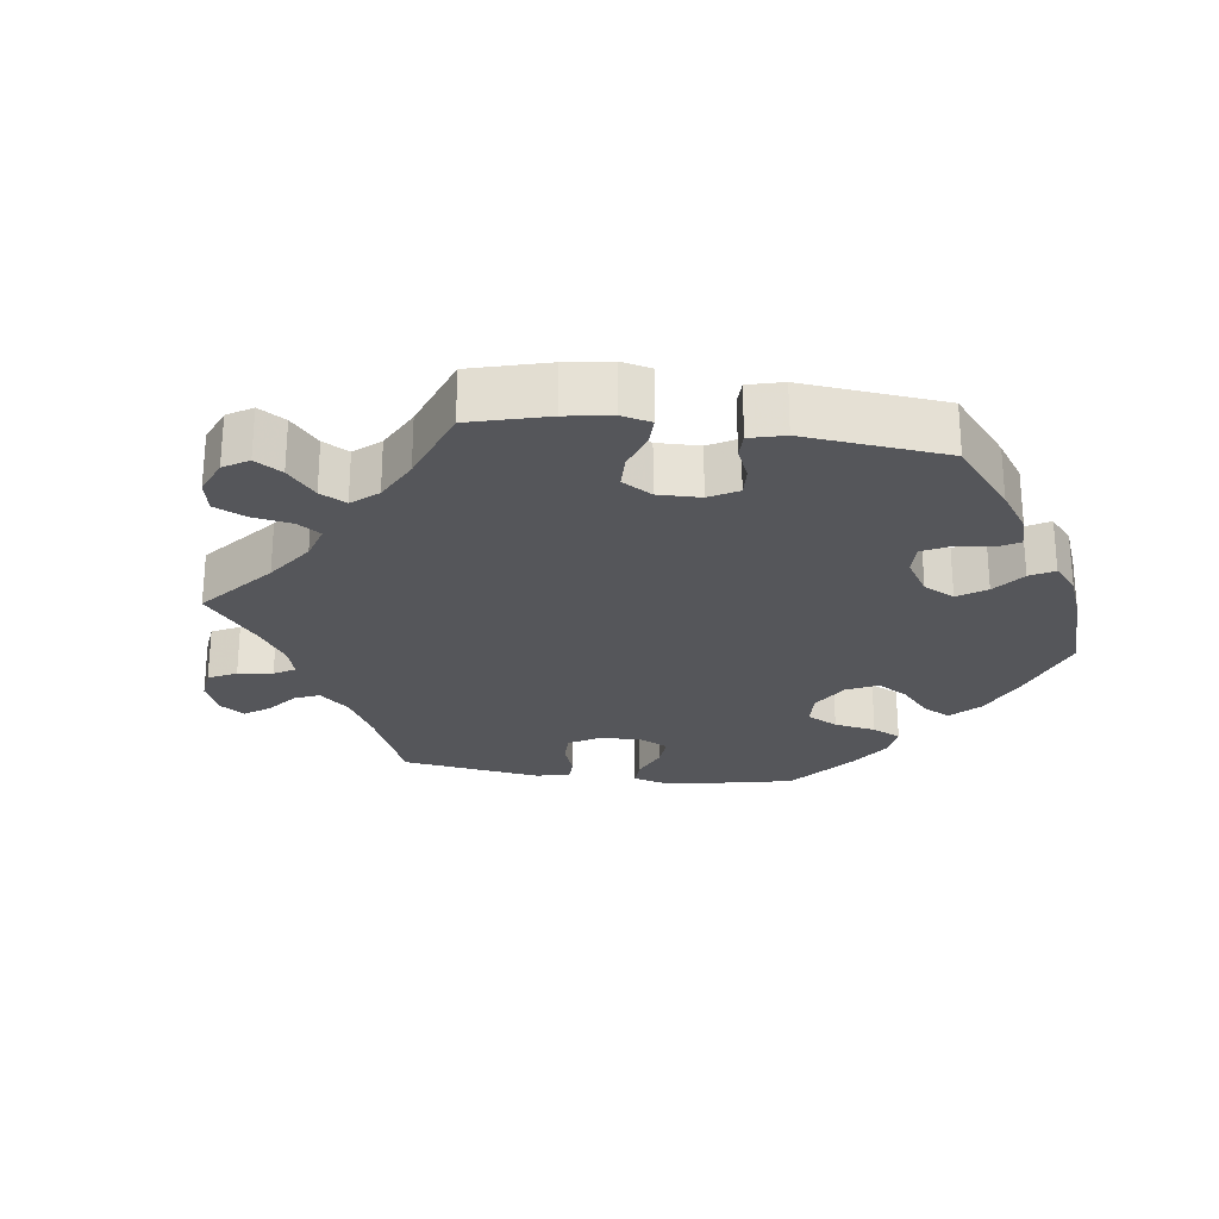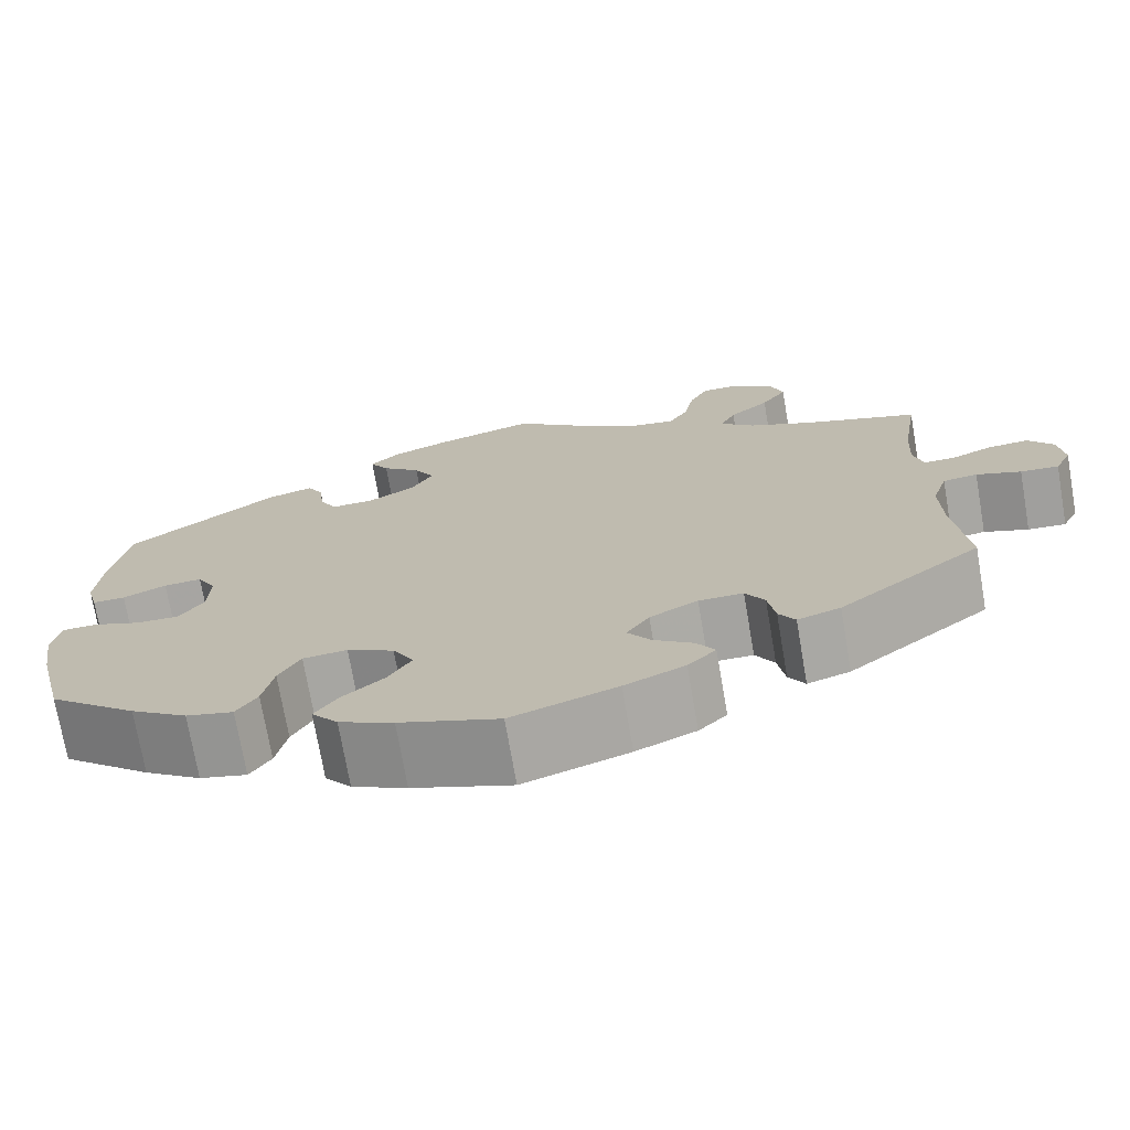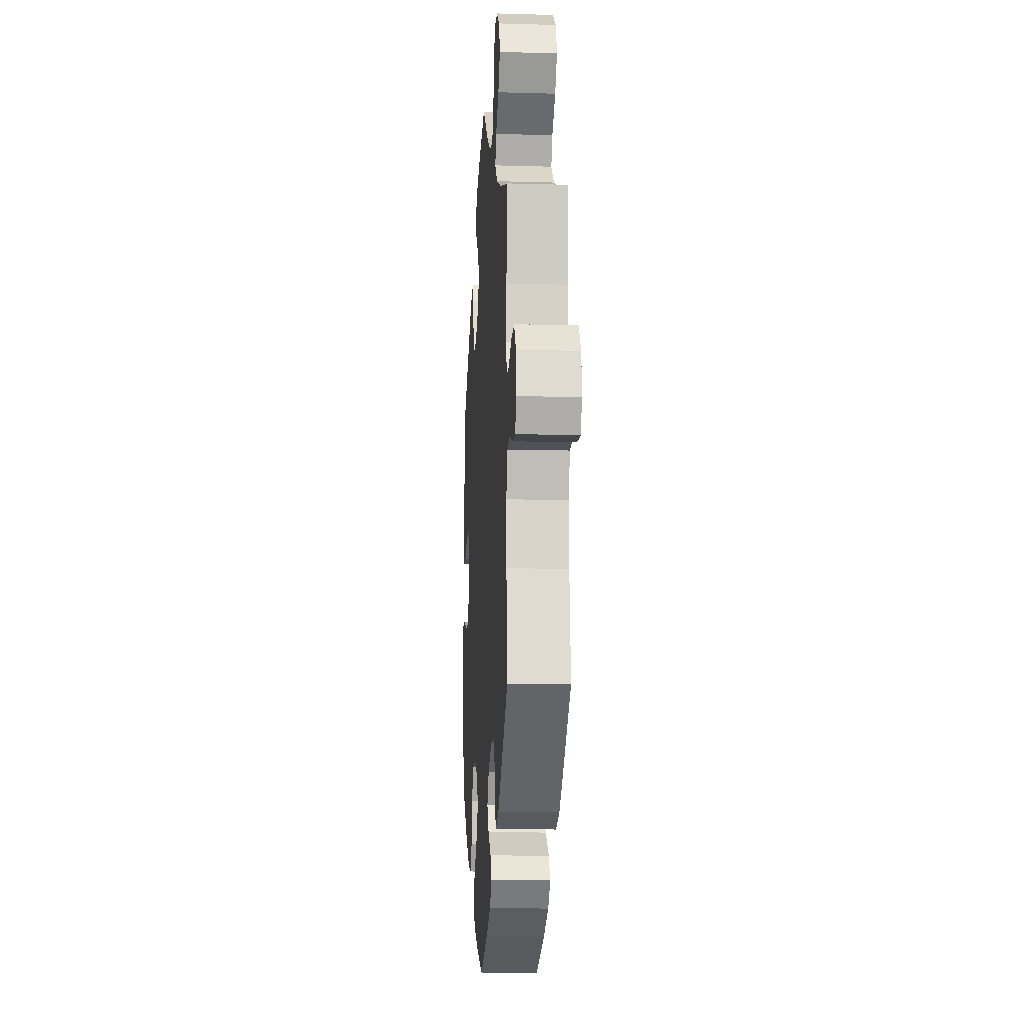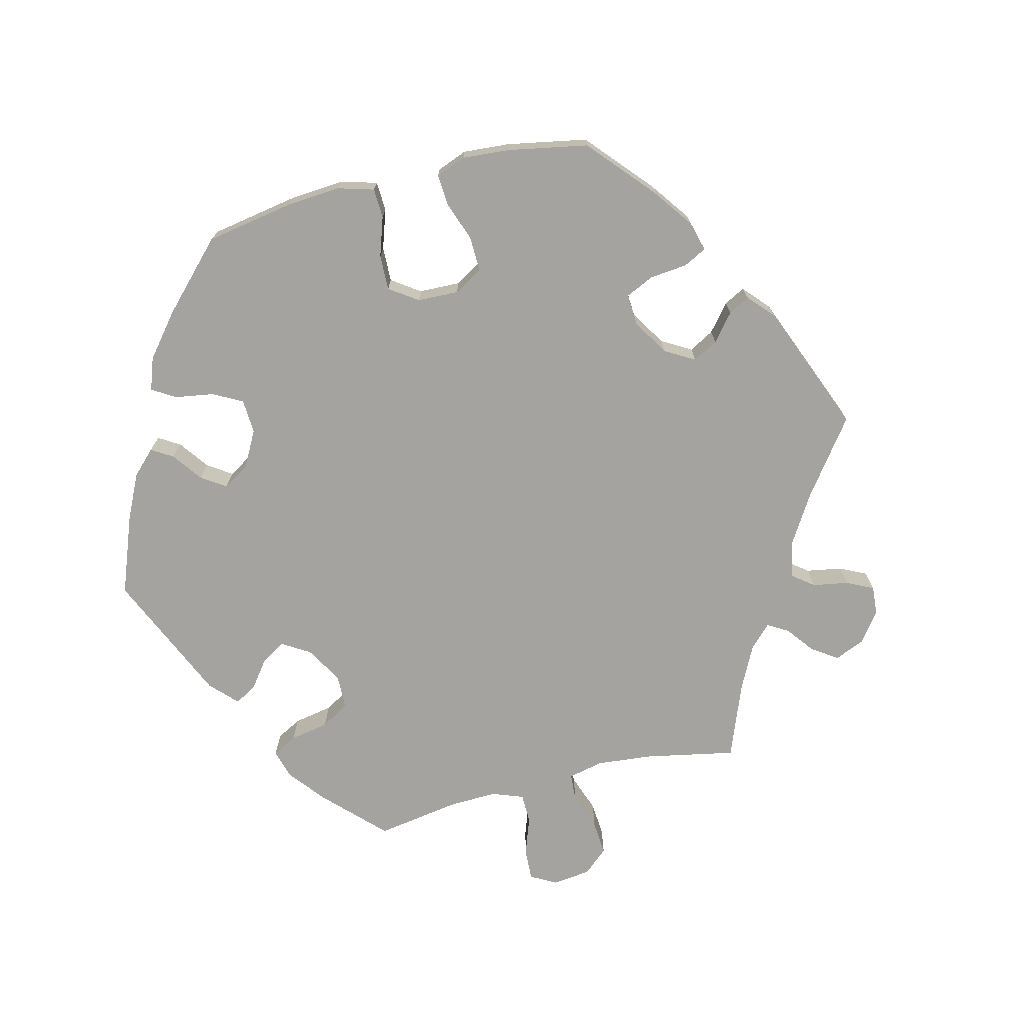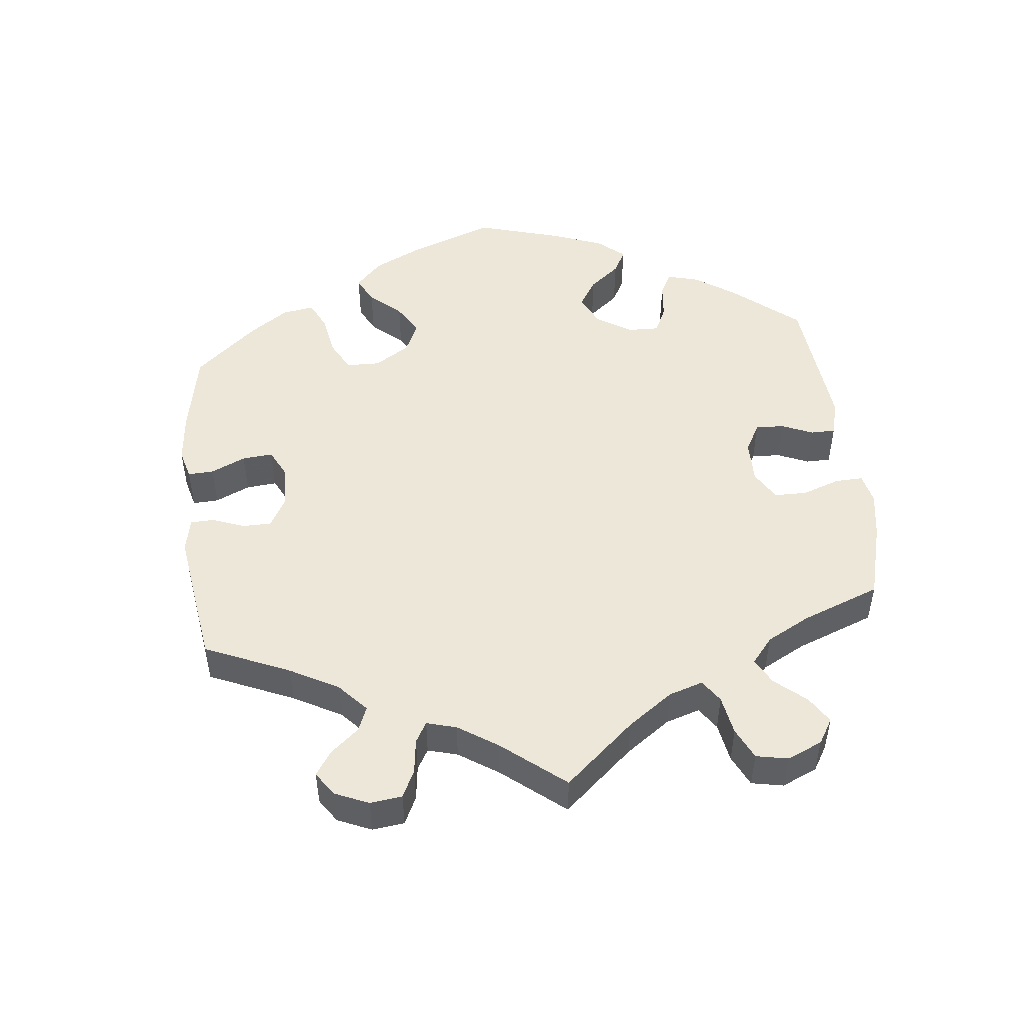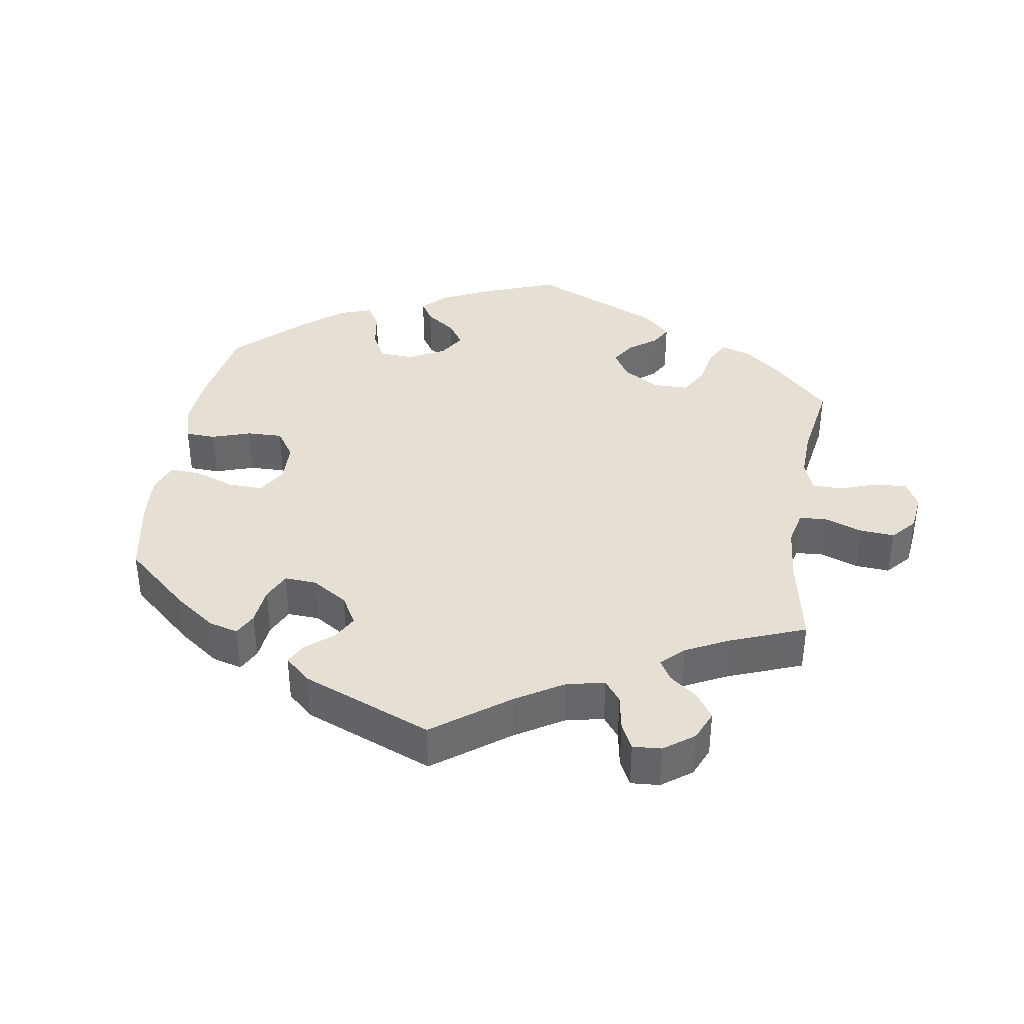
<metadata>
{"format":"obj","ext":"obj","renderer":"f3d","projection":"perspective","resolution":1024,"background":"white","views":[{"elev":-25.9,"azim":22.5,"up":"+Y"},{"elev":-72.8,"azim":-170.2,"up":"+Z"},{"elev":-12.9,"azim":-93.8,"up":"+Z"},{"elev":-72.8,"azim":163.9,"up":"+Y"},{"elev":49.8,"azim":-66.4,"up":"+Y"},{"elev":38.2,"azim":-110.9,"up":"+Y"}]}
</metadata>
<code>
v 0.401 0.07 -0.372
v 0.338 0.07 -0.415
v 0.286 0.07 -0.428
v 0.263 0.07 -0.392
v 0.251 0.07 -0.334
v 0.227 0.07 -0.29
v 0.178 0.07 -0.286
v 0.126 0.07 -0.314
v 0.103 0.07 -0.356
v 0.129 0.07 -0.398
v 0.175 0.07 -0.437
v 0.2 0.07 -0.474
v 0.171 0.07 -0.51
v 0.111 0.07 -0.539
v 0.001 0.07 -0.578
v -0.115 0.07 -0.539
v -0.181 0.07 -0.51
v -0.212 0.07 -0.479
v -0.192 0.07 -0.448
v -0.148 0.07 -0.416
v -0.123 0.07 -0.38
v -0.148 0.07 -0.342
v -0.201 0.07 -0.314
v -0.25 0.07 -0.314
v -0.271 0.07 -0.349
v -0.279 0.07 -0.398
v -0.297 0.07 -0.427
v -0.344 0.07 -0.412
v -0.501 0.07 -0.289
v -0.486 0.07 -0.157
v -0.484 0.07 -0.078
v -0.501 0.07 -0.025
v -0.539 0.07 -0.02
v -0.588 0.07 -0.038
v -0.63 0.07 -0.041
v -0.648 0.07 -0.004
v -0.642 0.07 0.049
v -0.614 0.07 0.086
v -0.57 0.07 0.083
v -0.524 0.07 0.064
v -0.49 0.07 0.064
v -0.479 0.07 0.107
v -0.483 0.07 0.175
v -0.501 0.07 0.289
v -0.376 0.07 0.332
v -0.304 0.07 0.365
v -0.266 0.07 0.4
v -0.283 0.07 0.435
v -0.327 0.07 0.472
v -0.355 0.07 0.513
v -0.34 0.07 0.557
v -0.296 0.07 0.59
v -0.254 0.07 0.591
v -0.233 0.07 0.551
v -0.222 0.07 0.493
v -0.2 0.07 0.457
v -0.153 0.07 0.465
v -0.094 0.07 0.502
v -0.001 0.07 0.578
v 0.11 0.07 0.548
v 0.172 0.07 0.524
v 0.204 0.07 0.494
v 0.183 0.07 0.46
v 0.14 0.07 0.423
v 0.117 0.07 0.382
v 0.141 0.07 0.339
v 0.194 0.07 0.309
v 0.241 0.07 0.308
v 0.26 0.07 0.344
v 0.266 0.07 0.393
v 0.284 0.07 0.423
v 0.334 0.07 0.409
v 0.5 0.07 0.289
v 0.52 0.07 0.169
v 0.525 0.07 0.099
v 0.513 0.07 0.054
v 0.477 0.07 0.055
v 0.429 0.07 0.076
v 0.387 0.07 0.079
v 0.366 0.07 0.04
v 0.368 0.07 -0.019
v 0.395 0.07 -0.06
v 0.443 0.07 -0.058
v 0.495 0.07 -0.038
v 0.534 0.07 -0.039
v 0.543 0.07 -0.087
v 0.531 0.07 -0.163
v 0.5 0.07 -0.289
v 0.401 0 -0.372
v 0.338 0 -0.415
v 0.286 0 -0.428
v 0.263 0 -0.392
v 0.251 0 -0.334
v 0.227 0 -0.29
v 0.178 0 -0.286
v 0.126 0 -0.314
v 0.103 0 -0.356
v 0.129 0 -0.398
v 0.175 0 -0.437
v 0.2 0 -0.474
v 0.171 0 -0.51
v 0.111 0 -0.539
v 0.001 0 -0.578
v -0.115 0 -0.539
v -0.181 0 -0.51
v -0.212 0 -0.479
v -0.192 0 -0.448
v -0.148 0 -0.416
v -0.123 0 -0.38
v -0.148 0 -0.342
v -0.201 0 -0.314
v -0.25 0 -0.314
v -0.271 0 -0.349
v -0.279 0 -0.398
v -0.297 0 -0.427
v -0.344 0 -0.412
v -0.501 0 -0.289
v -0.486 0 -0.157
v -0.484 0 -0.078
v -0.501 0 -0.025
v -0.539 0 -0.02
v -0.588 0 -0.038
v -0.63 0 -0.041
v -0.648 0 -0.004
v -0.642 0 0.049
v -0.614 0 0.086
v -0.57 0 0.083
v -0.524 0 0.064
v -0.49 0 0.064
v -0.479 0 0.107
v -0.483 0 0.175
v -0.501 0 0.289
v -0.376 0 0.332
v -0.304 0 0.365
v -0.266 0 0.4
v -0.283 0 0.435
v -0.327 0 0.472
v -0.355 0 0.513
v -0.34 0 0.557
v -0.296 0 0.59
v -0.254 0 0.591
v -0.233 0 0.551
v -0.222 0 0.493
v -0.2 0 0.457
v -0.153 0 0.465
v -0.094 0 0.502
v -0.001 0 0.578
v 0.11 0 0.548
v 0.172 0 0.524
v 0.204 0 0.494
v 0.183 0 0.46
v 0.14 0 0.423
v 0.117 0 0.382
v 0.141 0 0.339
v 0.194 0 0.309
v 0.241 0 0.308
v 0.26 0 0.344
v 0.266 0 0.393
v 0.284 0 0.423
v 0.334 0 0.409
v 0.5 0 0.289
v 0.52 0 0.169
v 0.525 0 0.099
v 0.513 0 0.054
v 0.477 0 0.055
v 0.429 0 0.076
v 0.387 0 0.079
v 0.366 0 0.04
v 0.368 0 -0.019
v 0.395 0 -0.06
v 0.443 0 -0.058
v 0.495 0 -0.038
v 0.534 0 -0.039
v 0.543 0 -0.087
v 0.531 0 -0.163
v 0.5 0 -0.289
f 83 84 85 86
f 82 83 86 87
f 75 76 77 78
f 75 78 79
f 74 75 79
f 73 74 79
f 72 73 79 80
f 69 70 71 72
f 68 69 72 80
f 61 62 63 64
f 61 64 65
f 58 59 60 61
f 57 58 61 65
f 56 57 65 66
f 52 53 54 55
f 52 55 56
f 51 52 56
f 48 49 50 51
f 47 48 51 56
f 46 47 56 66
f 43 44 45
f 42 43 45 46
f 41 42 46 66
f 37 38 39 40
f 37 40 41
f 36 37 41
f 33 34 35 36
f 32 33 36 41
f 31 32 41 66
f 27 28 29 30
f 25 26 27 30
f 24 25 30 31
f 23 24 31 66
f 17 18 19 20
f 17 20 21
f 16 17 21
f 15 16 21
f 14 15 21
f 13 14 21 22
f 10 11 12 13
f 9 10 13 22
f 2 3 4 5
f 2 5 6
f 1 2 6
f 82 87 88 1
f 67 68 80 81
f 23 66 67 81
f 8 9 22 23
f 7 8 23 81
f 6 7 81 82
f 1 6 82
f 174 173 172 171
f 175 174 171 170
f 166 165 164 163
f 167 166 163
f 167 163 162
f 167 162 161
f 168 167 161 160
f 160 159 158 157
f 168 160 157 156
f 152 151 150 149
f 153 152 149
f 149 148 147 146
f 153 149 146 145
f 154 153 145 144
f 143 142 141 140
f 144 143 140
f 144 140 139
f 139 138 137 136
f 144 139 136 135
f 154 144 135 134
f 133 132 131
f 134 133 131 130
f 154 134 130 129
f 128 127 126 125
f 129 128 125
f 129 125 124
f 124 123 122 121
f 129 124 121 120
f 154 129 120 119
f 118 117 116 115
f 118 115 114 113
f 119 118 113 112
f 154 119 112 111
f 108 107 106 105
f 109 108 105
f 109 105 104
f 109 104 103
f 109 103 102
f 110 109 102 101
f 101 100 99 98
f 110 101 98 97
f 93 92 91 90
f 94 93 90
f 94 90 89
f 89 176 175 170
f 169 168 156 155
f 169 155 154 111
f 111 110 97 96
f 169 111 96 95
f 170 169 95 94
f 170 94 89
f 1 89 90 2
f 2 90 91 3
f 3 91 92 4
f 4 92 93 5
f 5 93 94 6
f 6 94 95 7
f 7 95 96 8
f 8 96 97 9
f 9 97 98 10
f 10 98 99 11
f 11 99 100 12
f 12 100 101 13
f 13 101 102 14
f 14 102 103 15
f 15 103 104 16
f 16 104 105 17
f 17 105 106 18
f 18 106 107 19
f 19 107 108 20
f 20 108 109 21
f 21 109 110 22
f 22 110 111 23
f 23 111 112 24
f 24 112 113 25
f 25 113 114 26
f 26 114 115 27
f 27 115 116 28
f 28 116 117 29
f 29 117 118 30
f 30 118 119 31
f 31 119 120 32
f 32 120 121 33
f 33 121 122 34
f 34 122 123 35
f 35 123 124 36
f 36 124 125 37
f 37 125 126 38
f 38 126 127 39
f 39 127 128 40
f 40 128 129 41
f 41 129 130 42
f 42 130 131 43
f 43 131 132 44
f 44 132 133 45
f 45 133 134 46
f 46 134 135 47
f 47 135 136 48
f 48 136 137 49
f 49 137 138 50
f 50 138 139 51
f 51 139 140 52
f 52 140 141 53
f 53 141 142 54
f 54 142 143 55
f 55 143 144 56
f 56 144 145 57
f 57 145 146 58
f 58 146 147 59
f 59 147 148 60
f 60 148 149 61
f 61 149 150 62
f 62 150 151 63
f 63 151 152 64
f 64 152 153 65
f 65 153 154 66
f 66 154 155 67
f 67 155 156 68
f 68 156 157 69
f 69 157 158 70
f 70 158 159 71
f 71 159 160 72
f 72 160 161 73
f 73 161 162 74
f 74 162 163 75
f 75 163 164 76
f 76 164 165 77
f 77 165 166 78
f 78 166 167 79
f 79 167 168 80
f 80 168 169 81
f 81 169 170 82
f 82 170 171 83
f 83 171 172 84
f 84 172 173 85
f 85 173 174 86
f 86 174 175 87
f 87 175 176 88
f 88 176 89 1

</code>
